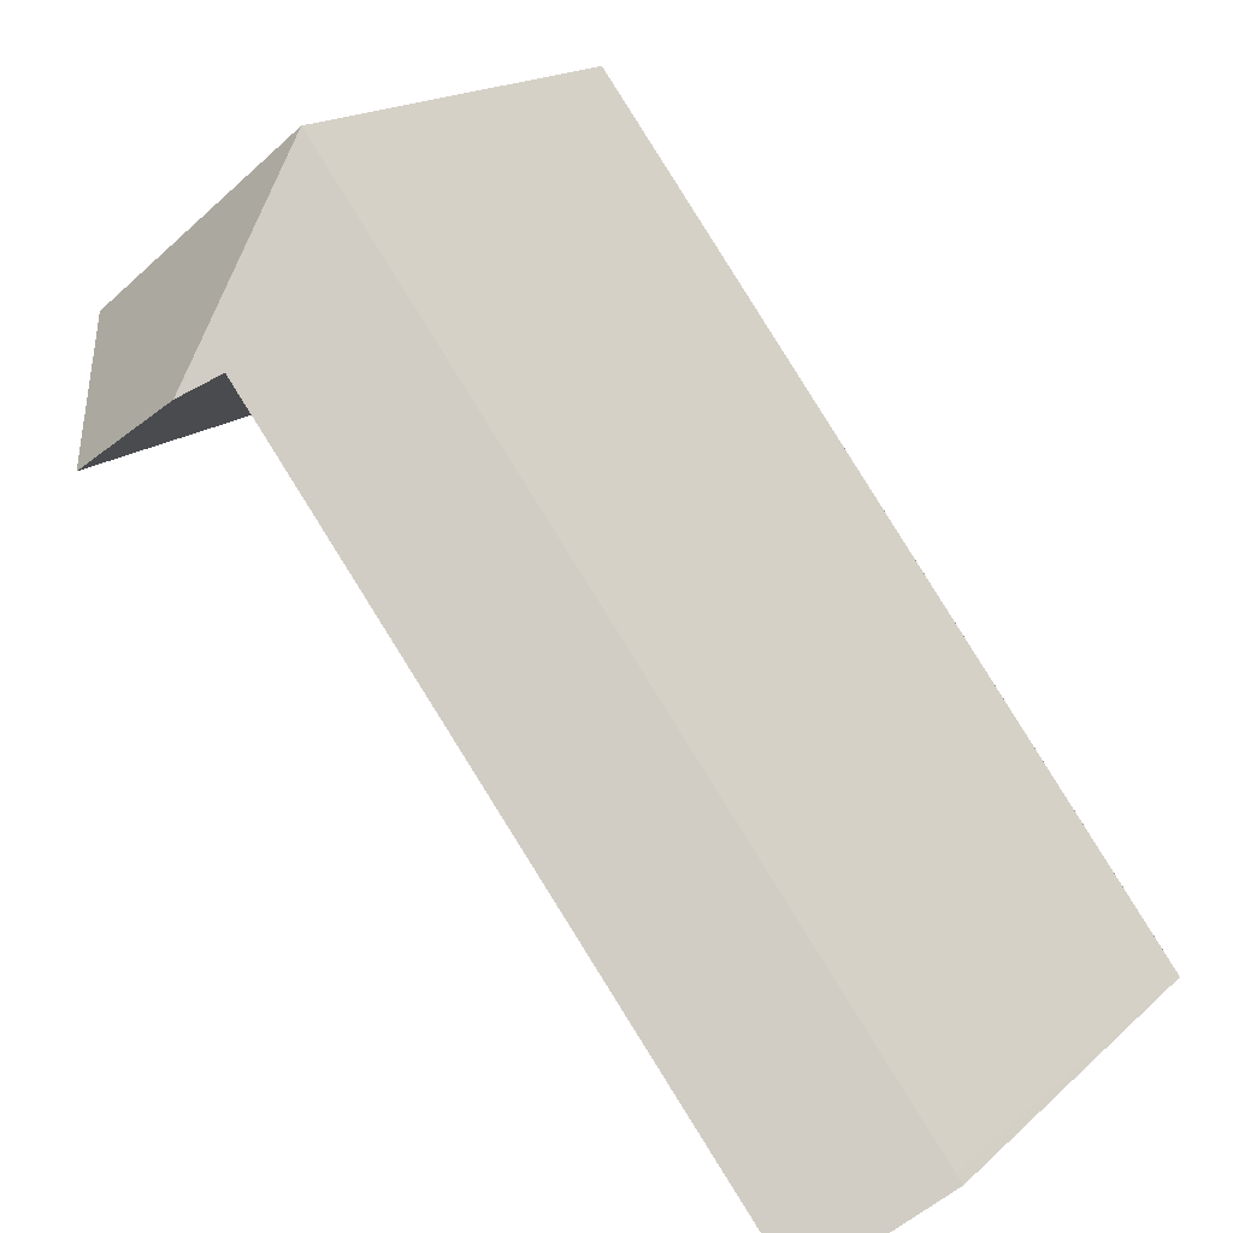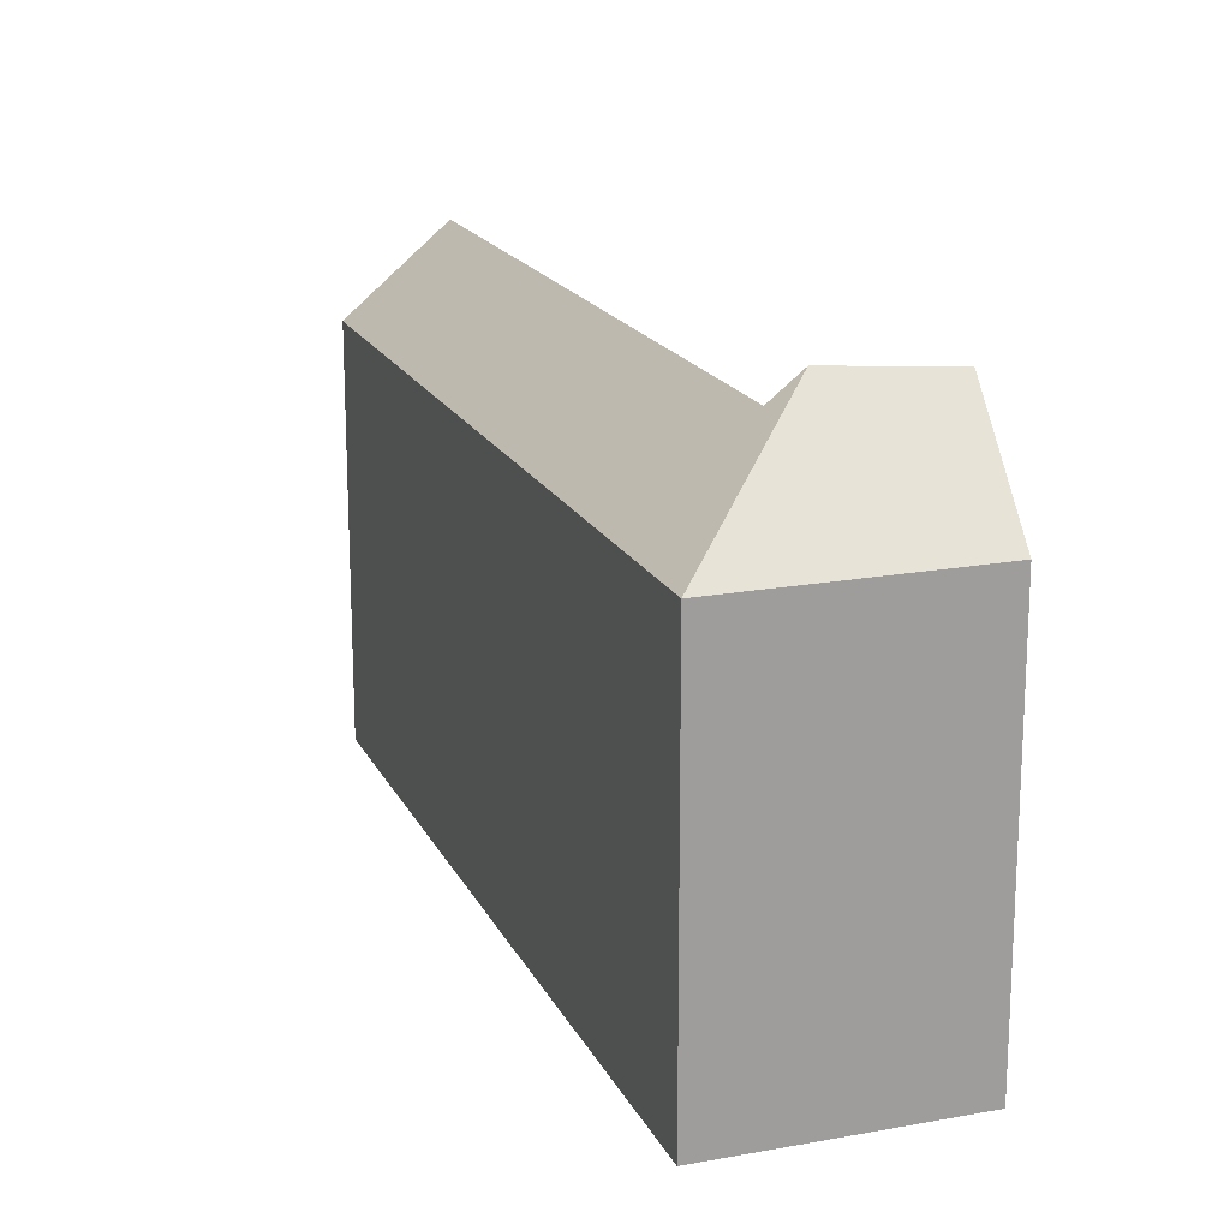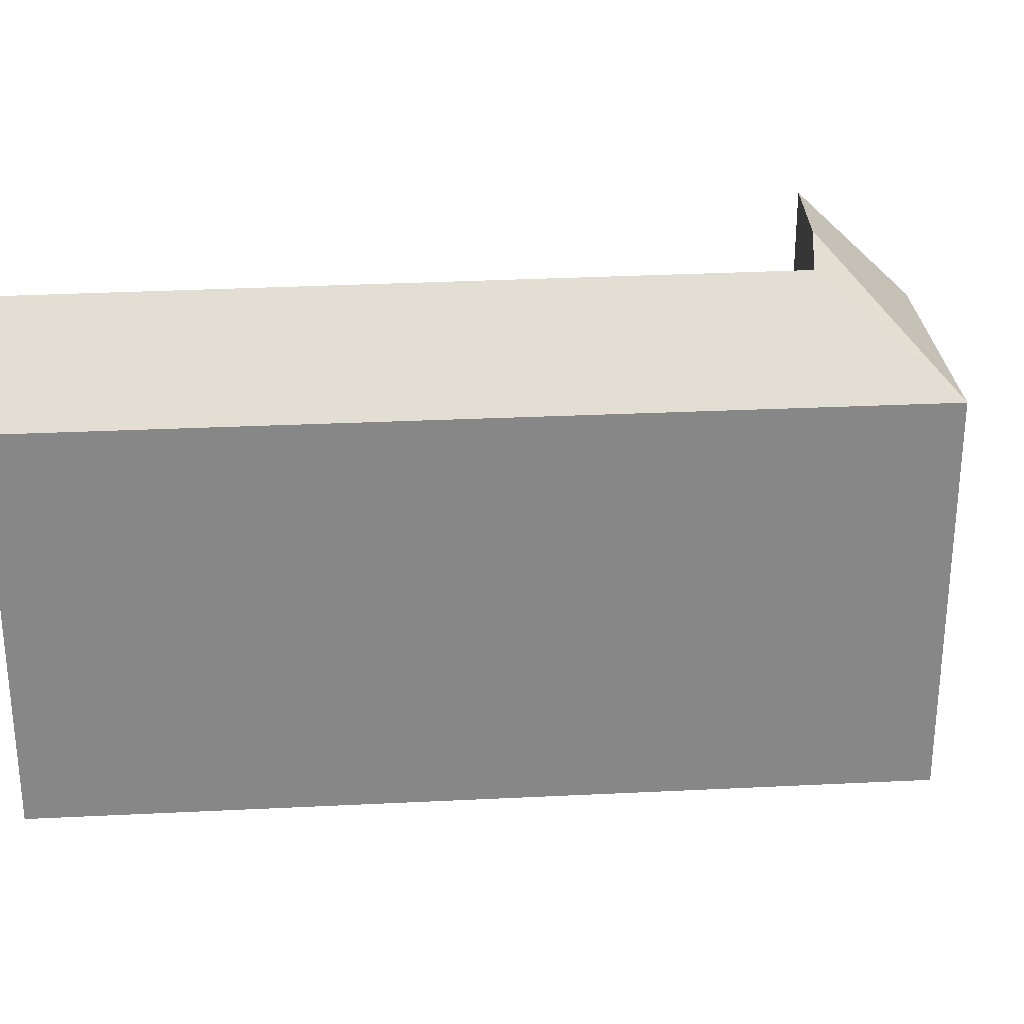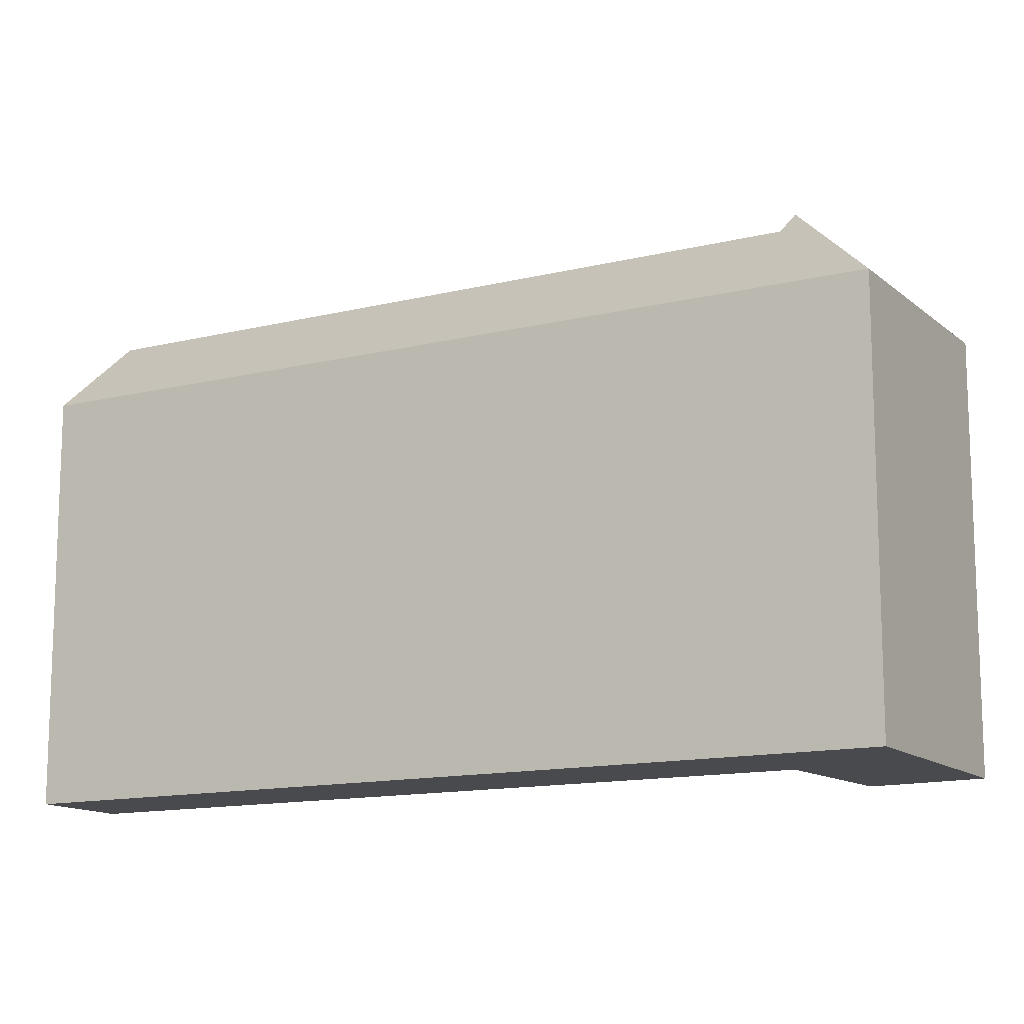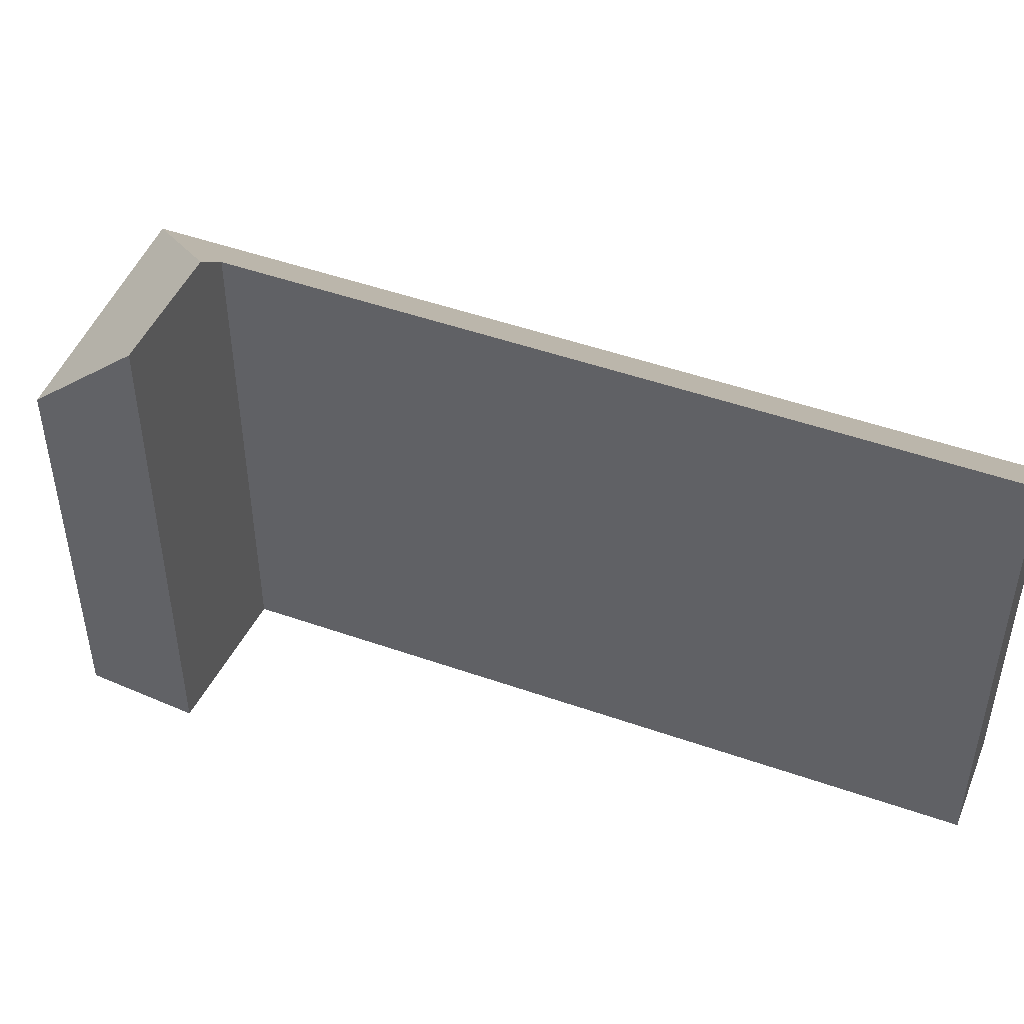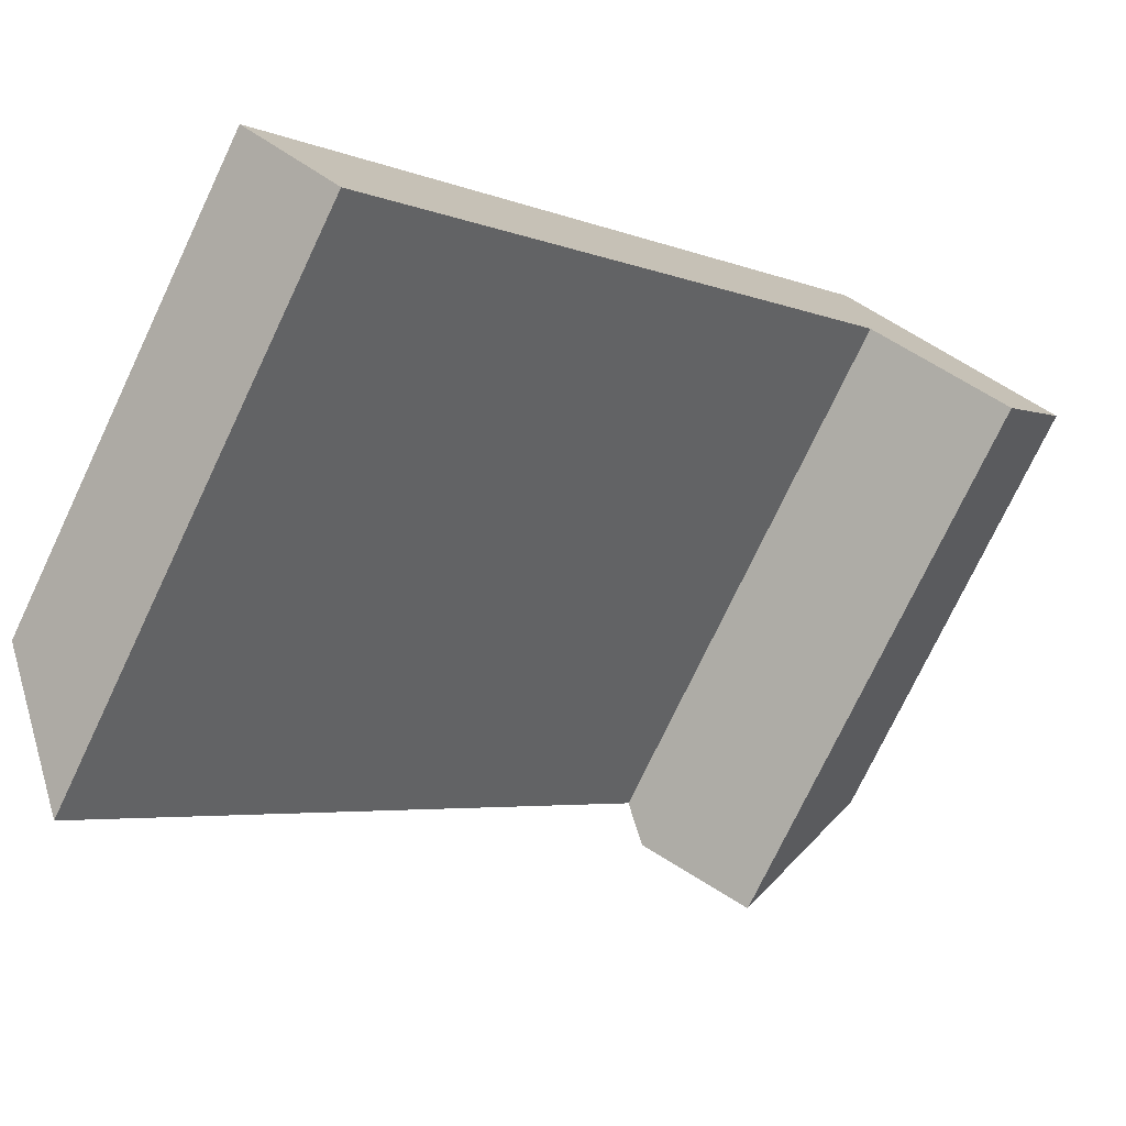
<metadata>
{"format":"obj","ext":"obj","renderer":"f3d","projection":"perspective","resolution":1024,"background":"white","views":[{"elev":17.3,"azim":-148.7,"up":"+Z"},{"elev":18.2,"azim":18.8,"up":"+Y"},{"elev":28.0,"azim":-56.1,"up":"+Y"},{"elev":-13.2,"azim":-22.4,"up":"+Y"},{"elev":48.6,"azim":149.7,"up":"+Y"},{"elev":-75.0,"azim":-25.4,"up":"+Z"}]}
</metadata>
<code>
v  9.601 5.318 6.95
v  7.475 6.803 6.609
v  7.052 5.308 8.958
v  8.788 6.695 5.732
v  7.135 6.462 6.836
v  0.082 5.307 0.105
v  1.062 6.44 -0.837
v  0 5.308 3.25e-16
v  0 0 0
v  7.052 -5.485e-16 8.958
v  0.082 -6.429e-18 0.105
v  9.601 -4.256e-16 6.95
v  8.788 -3.51e-16 5.732
v  7.135 -4.186e-16 6.836
v  1.062 5.125e-17 -0.837
v  7.475 -4.047e-16 6.609
g defaultobject
f 1 2 3
f 2 1 4
f 3 5 6
f 5 3 2
f 6 5 7
f 6 7 8
f 9 6 8
f 6 9 3
f 3 9 10
f 10 9 11
f 3 12 1
f 12 3 10
f 1 13 4
f 13 1 12
f 14 7 5
f 7 14 15
f 13 2 4
f 2 13 5
f 5 13 14
f 14 13 16
f 15 8 7
f 8 15 9
f 10 14 12
f 14 10 11
f 14 11 15
f 15 11 9
f 12 16 13
f 16 12 14

</code>
